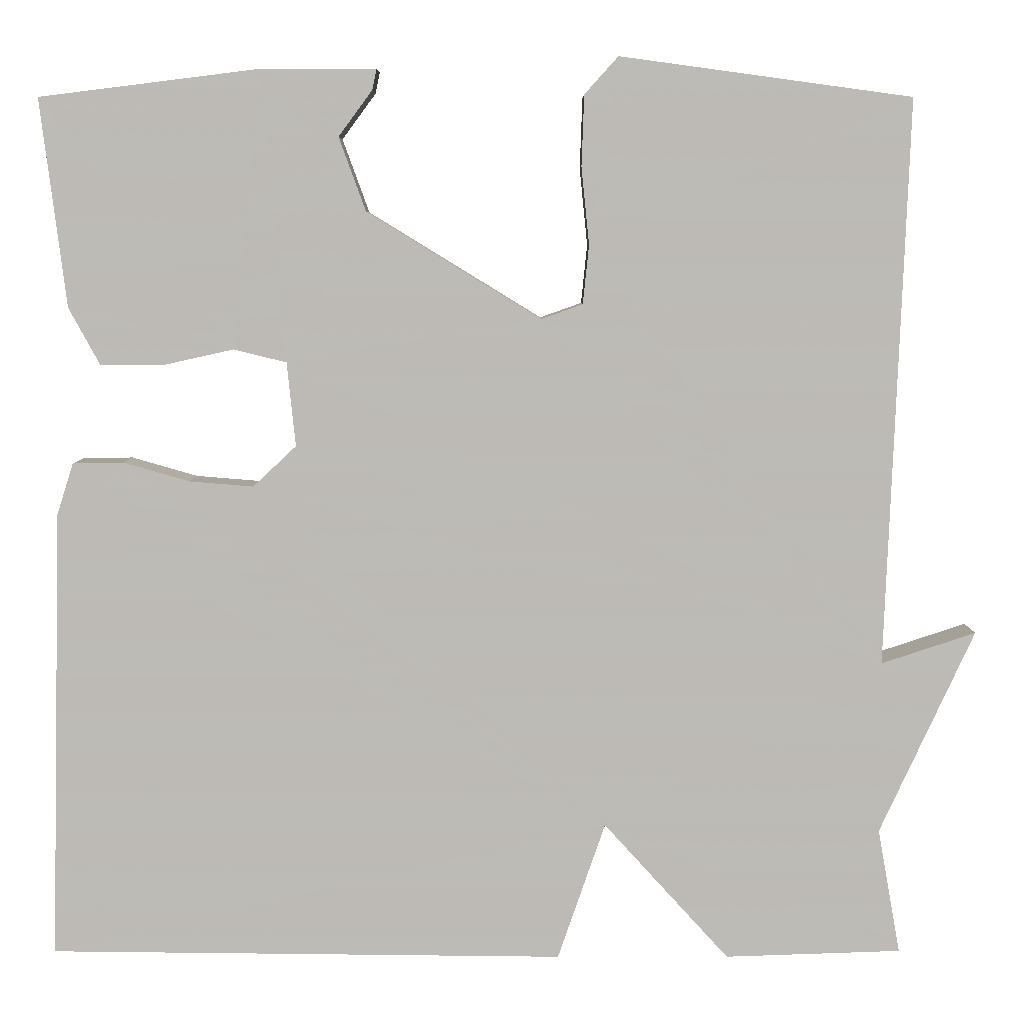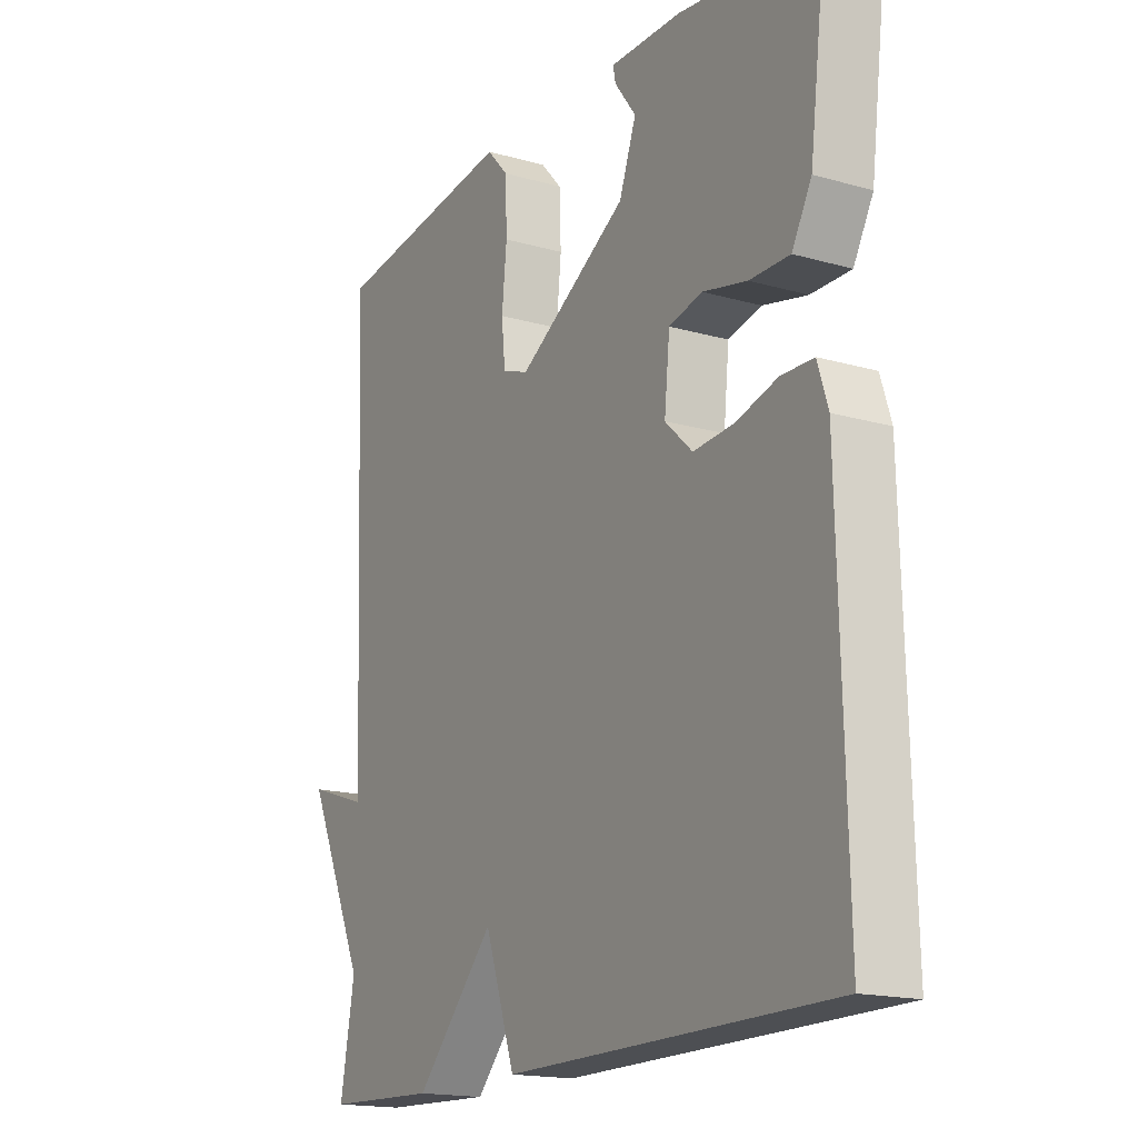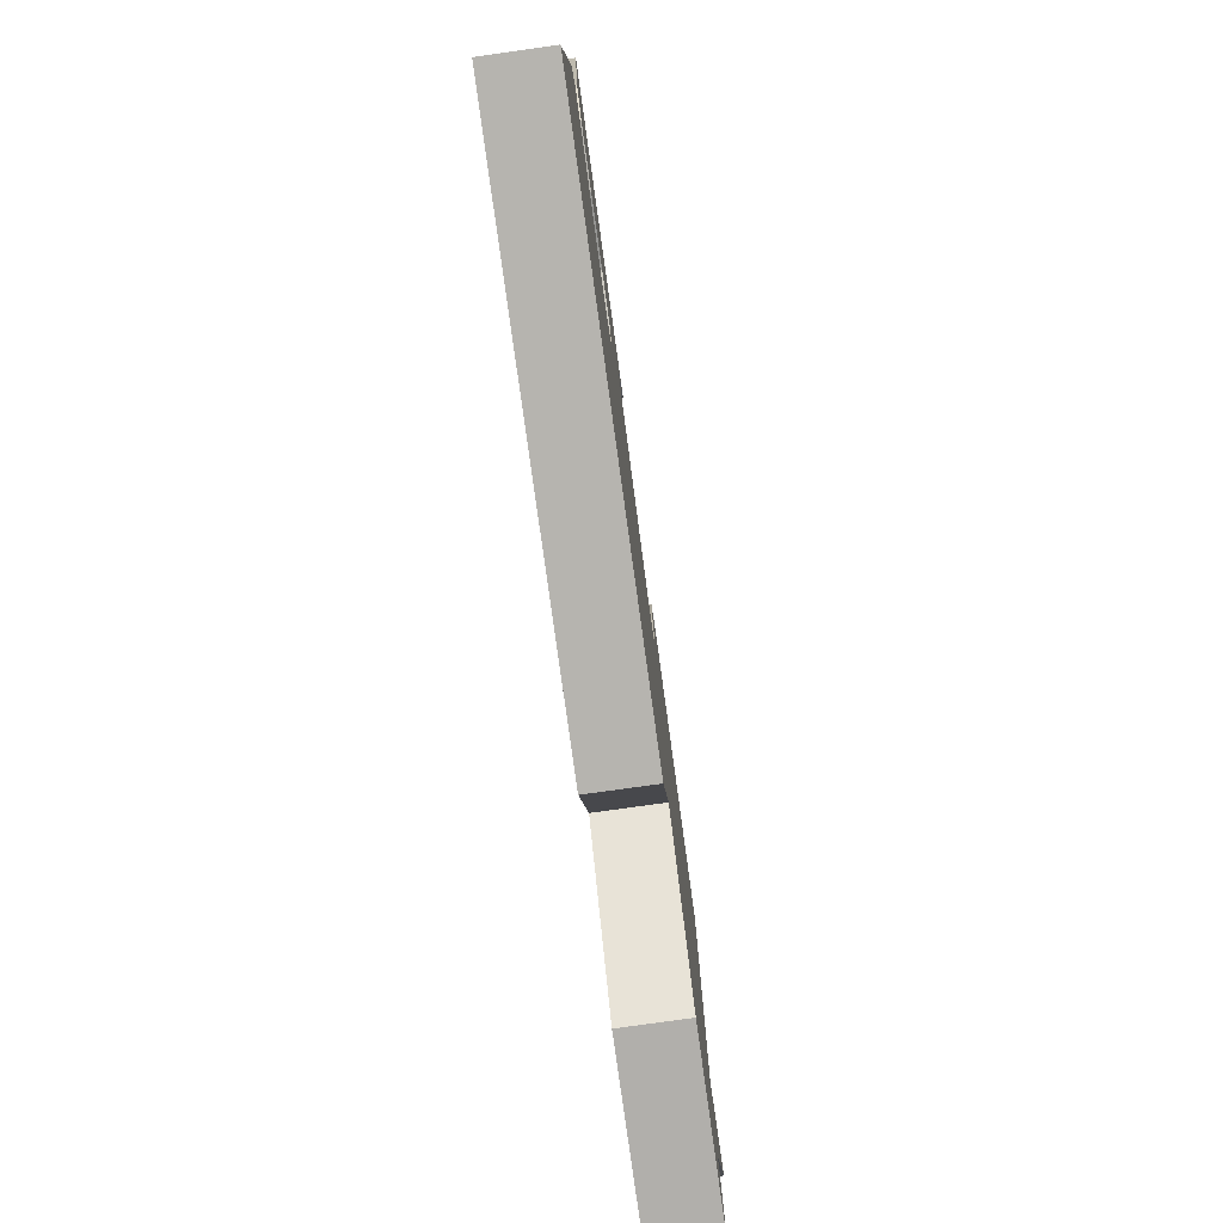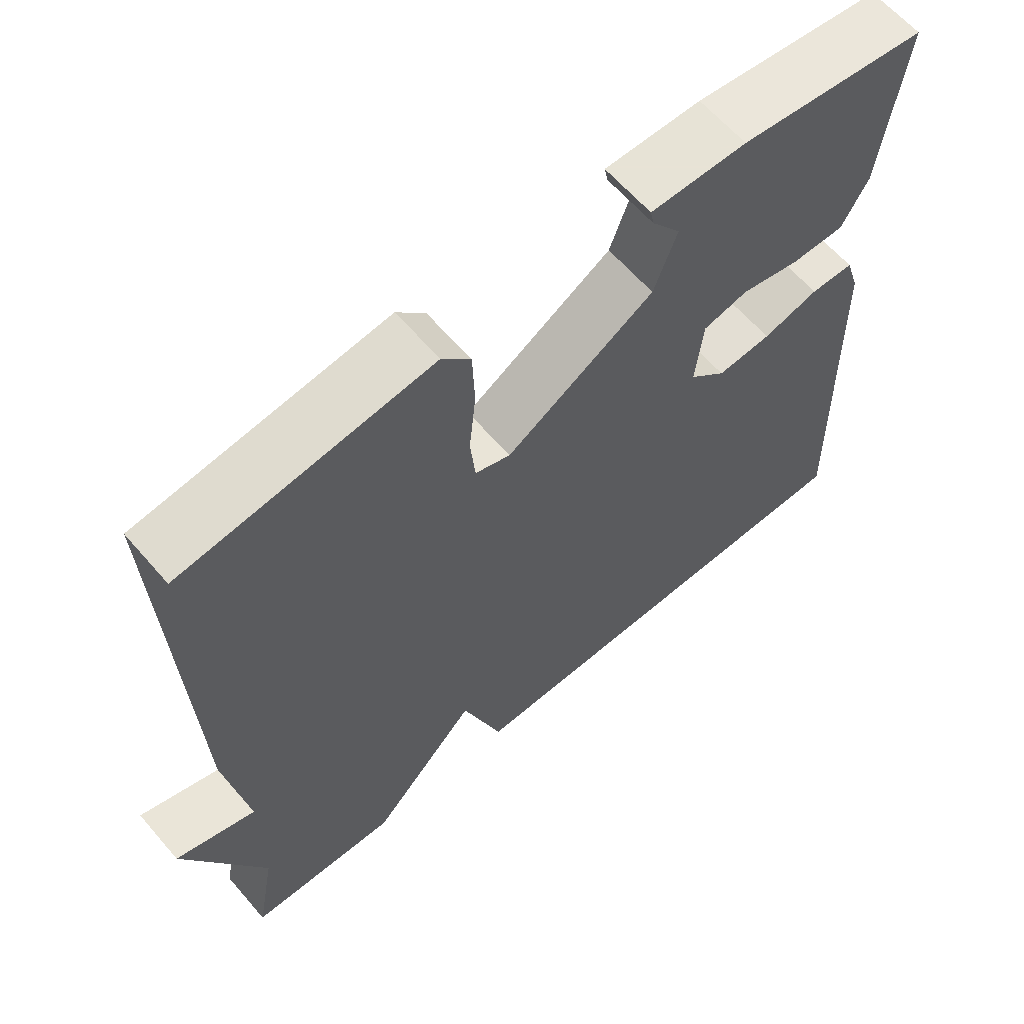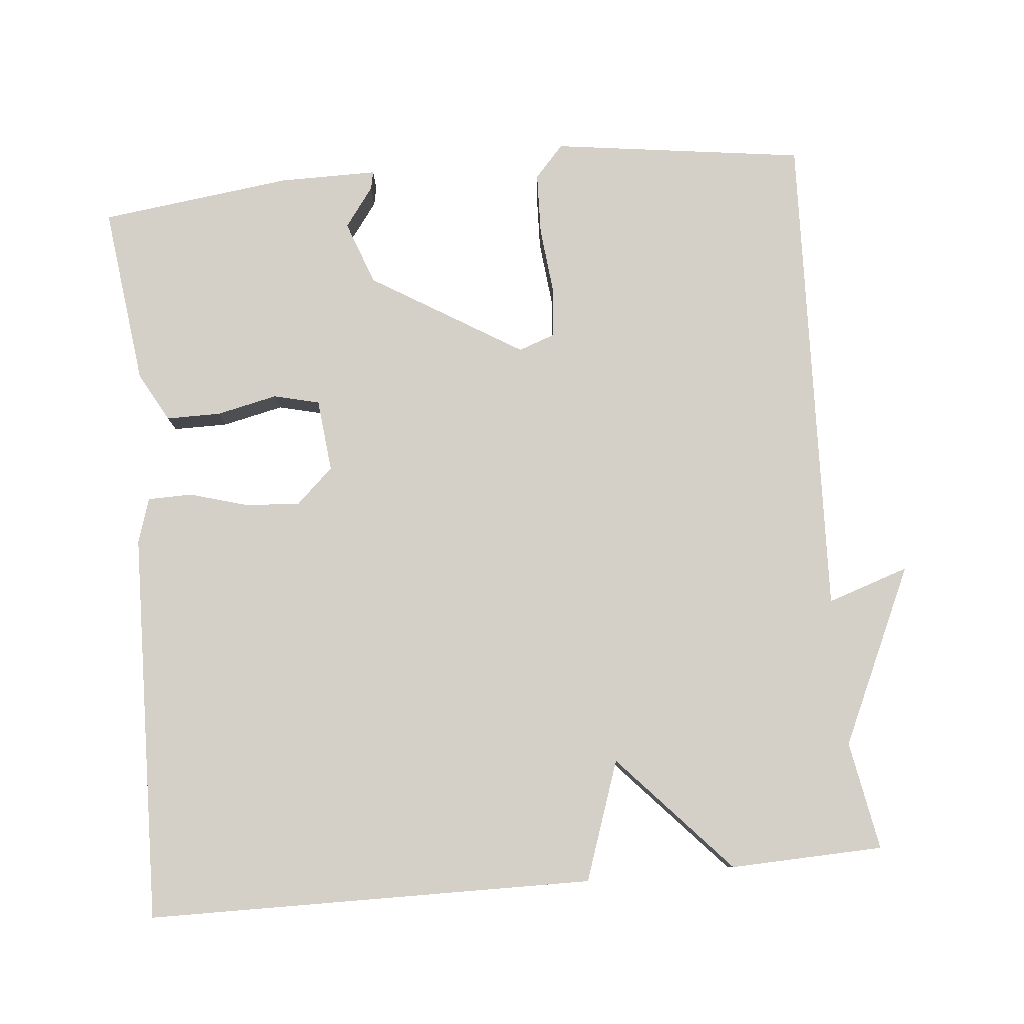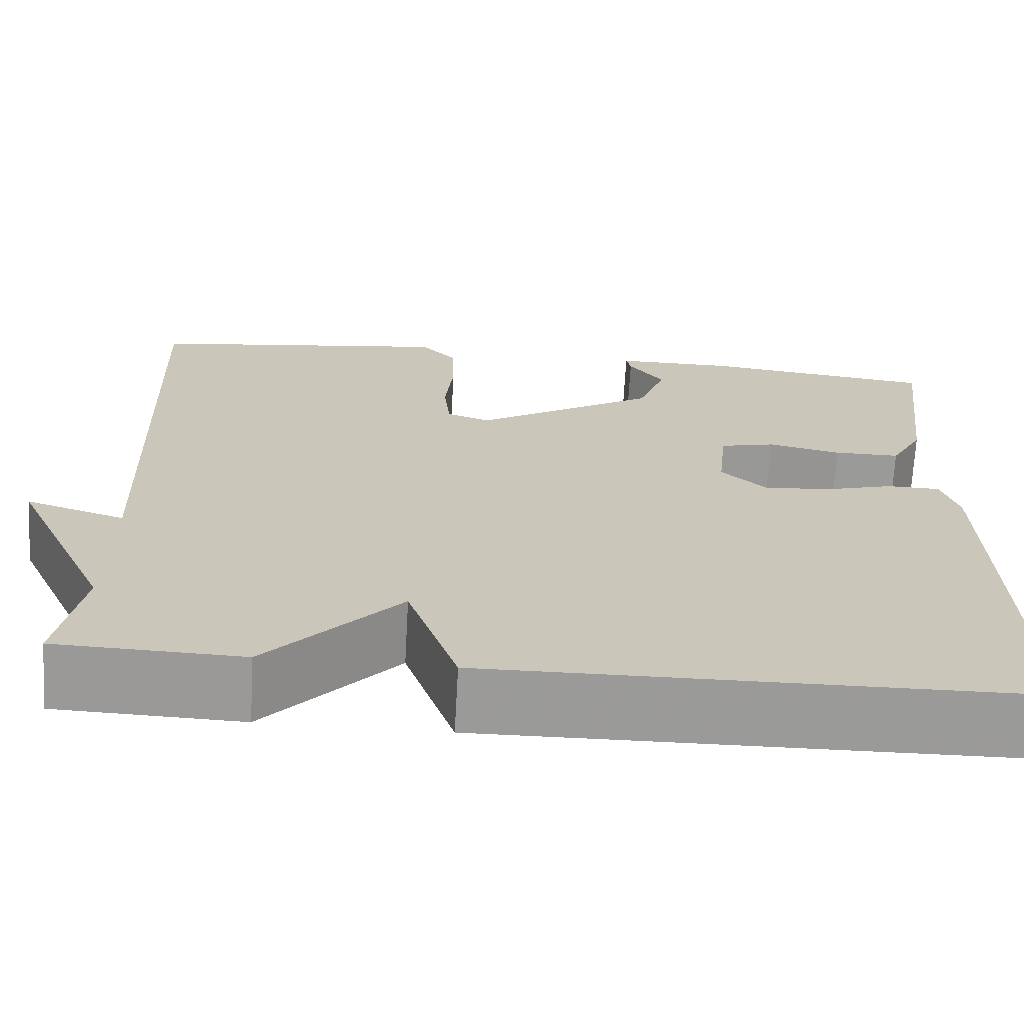
<metadata>
{"format":"obj","ext":"obj","renderer":"f3d","projection":"perspective","resolution":1024,"background":"white","views":[{"elev":6.1,"azim":179.9,"up":"+Z"},{"elev":-17.0,"azim":60.1,"up":"+Z"},{"elev":-80.0,"azim":97.9,"up":"+Z"},{"elev":62.6,"azim":-40.7,"up":"+Z"},{"elev":79.9,"azim":174.6,"up":"+Y"},{"elev":-69.2,"azim":-3.2,"up":"+Z"}]}
</metadata>
<code>
v -0.5 0.07 0.5
v -0.163 0.07 0.546
v -0.124 0.07 0.503
v -0.121 0.07 0.421
v -0.13 0.07 0.332
v -0.123 0.07 0.264
v -0.075 0.07 0.247
v 0.126 0.07 0.37
v 0.157 0.07 0.455
v 0.118 0.07 0.508
v 0.113 0.07 0.532
v 0.244 0.07 0.532
v 0.5 0.07 0.5
v 0.47 0.07 0.26
v 0.434 0.07 0.194
v 0.361 0.07 0.194
v 0.28 0.07 0.212
v 0.219 0.07 0.197
v 0.209 0.07 0.1
v 0.259 0.07 0.053
v 0.333 0.07 0.059
v 0.409 0.07 0.081
v 0.468 0.07 0.08
v 0.487 0.07 0.02
v 0.5 0.07 -0.5
v -0.096 0.07 -0.507
v -0.151 0.07 -0.348
v -0.296 0.07 -0.507
v -0.5 0.07 -0.5
v -0.474 0.07 -0.355
v -0.583 0.07 -0.119
v -0.474 0.07 -0.155
v -0.5 0 0.5
v -0.163 0 0.546
v -0.124 0 0.503
v -0.121 0 0.421
v -0.13 0 0.332
v -0.123 0 0.264
v -0.075 0 0.247
v 0.126 0 0.37
v 0.157 0 0.455
v 0.118 0 0.508
v 0.113 0 0.532
v 0.244 0 0.532
v 0.5 0 0.5
v 0.47 0 0.26
v 0.434 0 0.194
v 0.361 0 0.194
v 0.28 0 0.212
v 0.219 0 0.197
v 0.209 0 0.1
v 0.259 0 0.053
v 0.333 0 0.059
v 0.409 0 0.081
v 0.468 0 0.08
v 0.487 0 0.02
v 0.5 0 -0.5
v -0.096 0 -0.507
v -0.151 0 -0.348
v -0.296 0 -0.507
v -0.5 0 -0.5
v -0.474 0 -0.355
v -0.583 0 -0.119
v -0.474 0 -0.155
f 30 31 32
f 27 28 29 30
f 27 30 32
f 25 26 27
f 24 25 27
f 23 24 27
f 22 23 27
f 21 22 27
f 20 21 27 32
f 19 20 32
f 18 19 32
f 15 16 17
f 14 15 17
f 13 14 17
f 12 13 17
f 12 17 18
f 9 10 11 12
f 8 9 12 18
f 7 8 18 32
f 3 4 5
f 2 3 5
f 1 2 5
f 32 1 5
f 32 5 6
f 6 7 32
f 64 63 62
f 62 61 60 59
f 64 62 59
f 59 58 57
f 59 57 56
f 59 56 55
f 59 55 54
f 59 54 53
f 64 59 53 52
f 64 52 51
f 64 51 50
f 49 48 47
f 49 47 46
f 49 46 45
f 49 45 44
f 50 49 44
f 44 43 42 41
f 50 44 41 40
f 64 50 40 39
f 37 36 35
f 37 35 34
f 37 34 33
f 37 33 64
f 38 37 64
f 64 39 38
f 1 33 34 2
f 2 34 35 3
f 3 35 36 4
f 4 36 37 5
f 5 37 38 6
f 6 38 39 7
f 7 39 40 8
f 8 40 41 9
f 9 41 42 10
f 10 42 43 11
f 11 43 44 12
f 12 44 45 13
f 13 45 46 14
f 14 46 47 15
f 15 47 48 16
f 16 48 49 17
f 17 49 50 18
f 18 50 51 19
f 19 51 52 20
f 20 52 53 21
f 21 53 54 22
f 22 54 55 23
f 23 55 56 24
f 24 56 57 25
f 25 57 58 26
f 26 58 59 27
f 27 59 60 28
f 28 60 61 29
f 29 61 62 30
f 30 62 63 31
f 31 63 64 32
f 32 64 33 1

</code>
